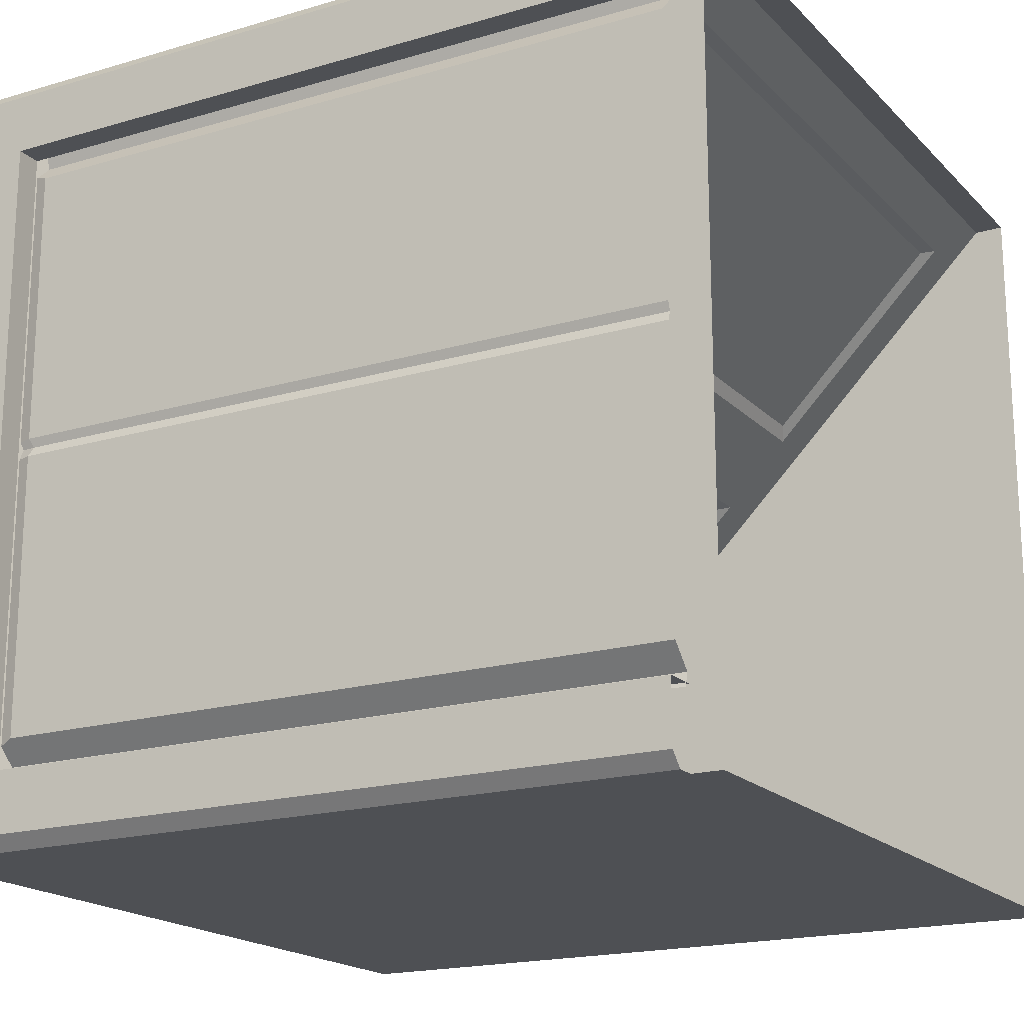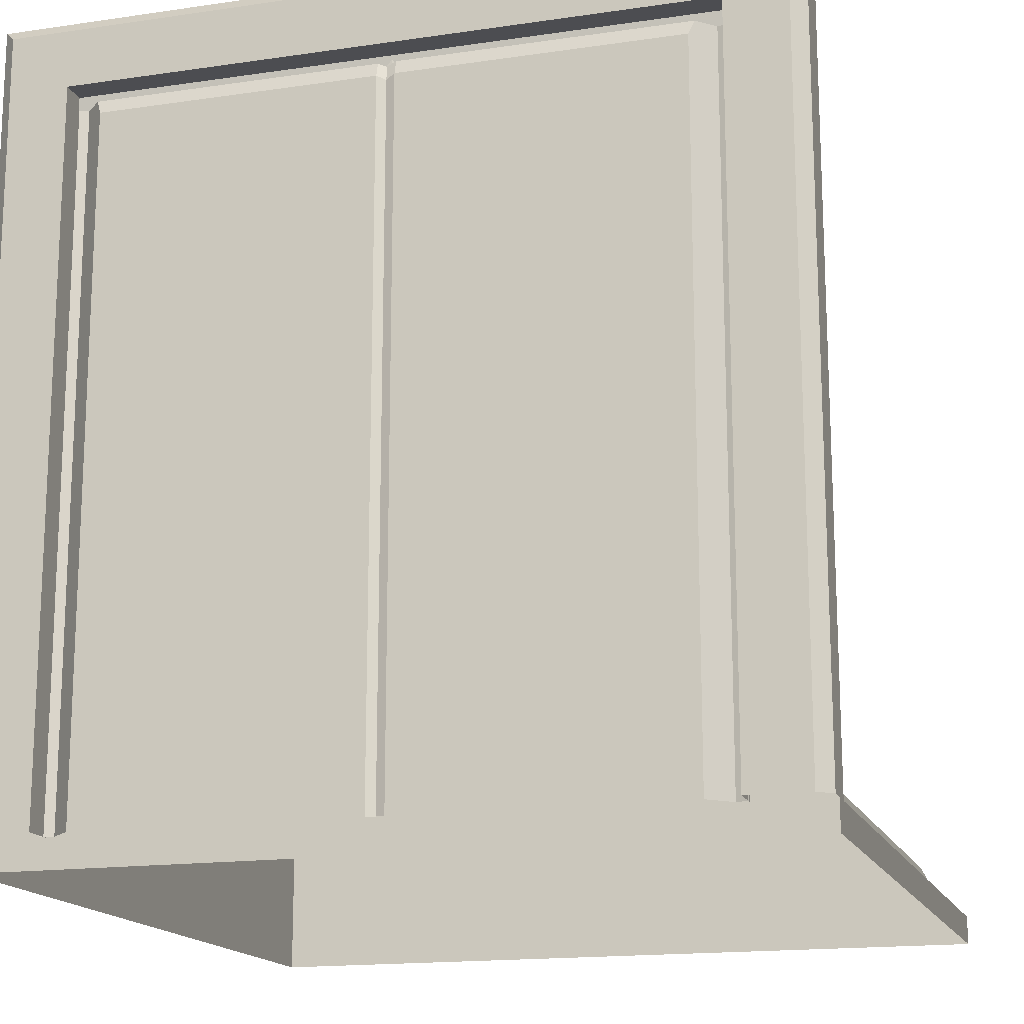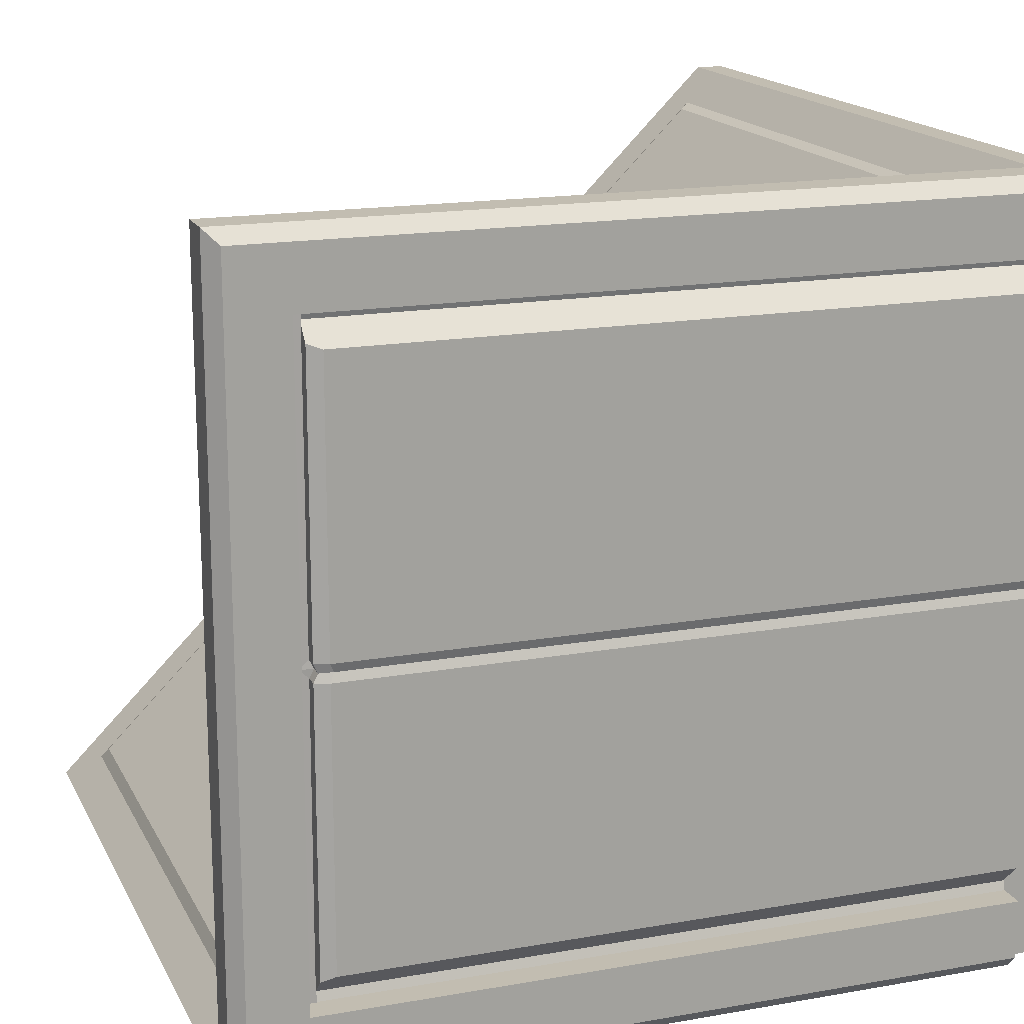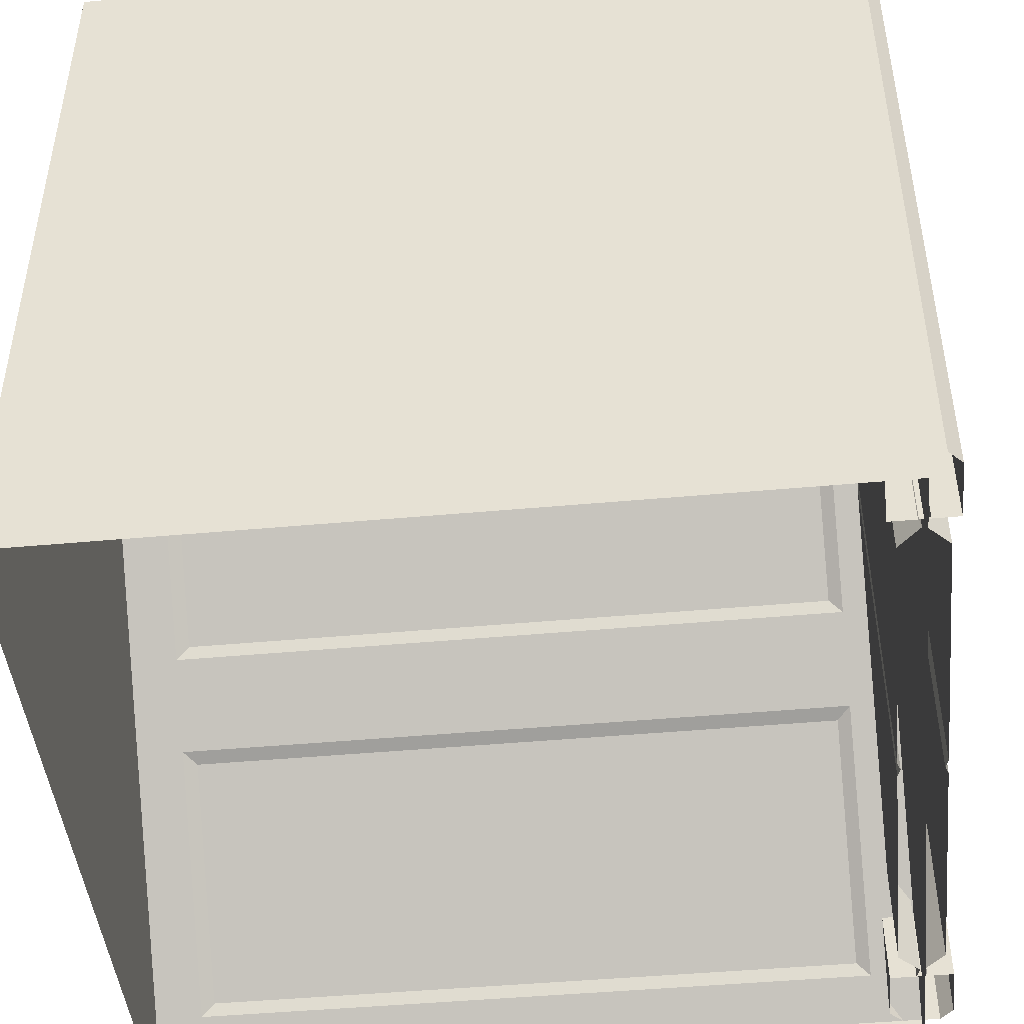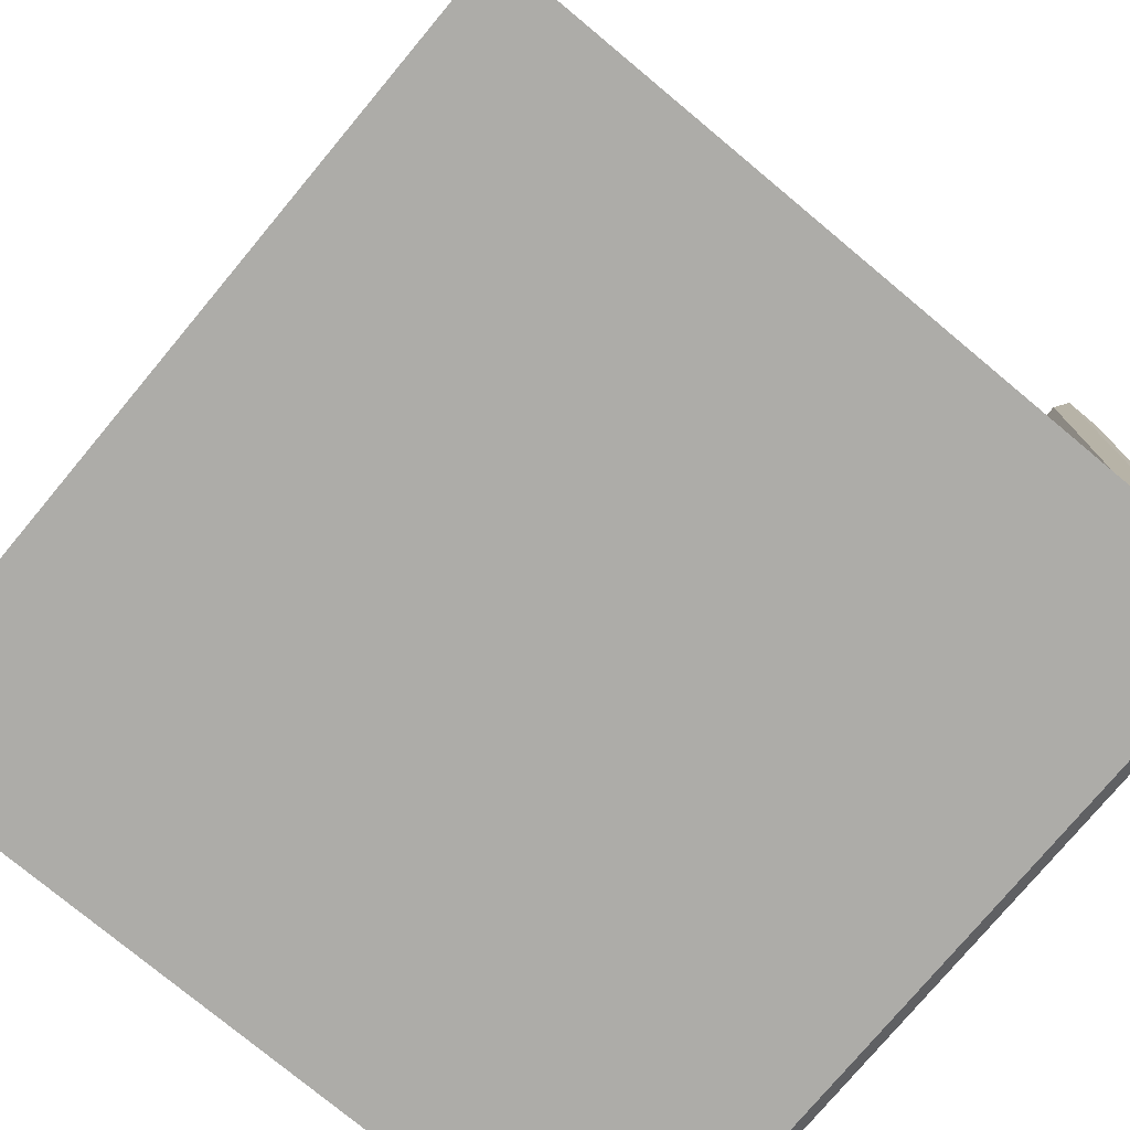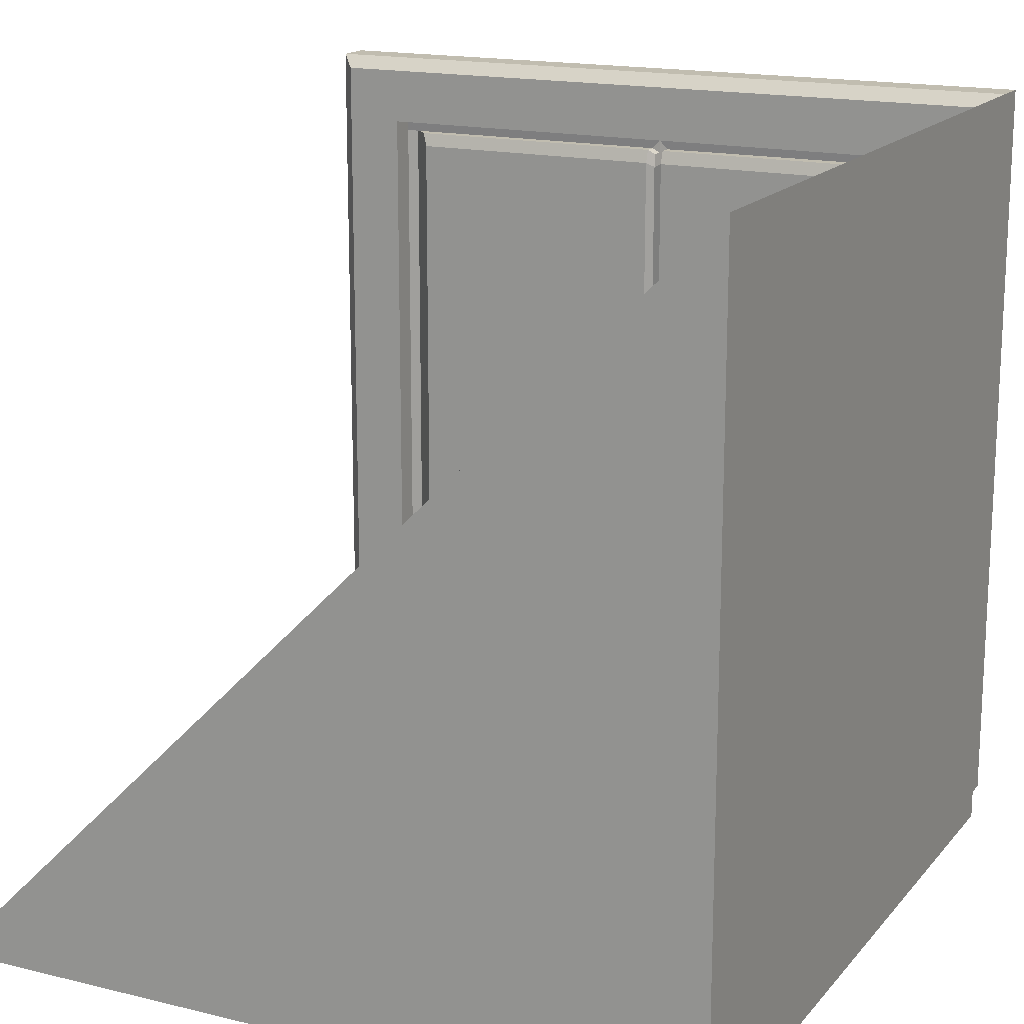
<metadata>
{"format":"obj","ext":"obj","renderer":"f3d","projection":"perspective","resolution":1024,"background":"white","views":[{"elev":-18.5,"azim":-60.4,"up":"+Z"},{"elev":-16.1,"azim":-73.1,"up":"+Y"},{"elev":16.8,"azim":-109.6,"up":"+Z"},{"elev":-46.1,"azim":-174.0,"up":"+Y"},{"elev":-76.6,"azim":140.2,"up":"+Z"},{"elev":16.7,"azim":116.3,"up":"+Y"}]}
</metadata>
<code>
o Ramp_Wall_Green_L
v -2 0.001201 2
v -2 -0.1488 2
v 2 0.001201 2
v 2 -0.1488 2
v -2 4.001 -2
v -2 -0.1488 -2
v 2 4.001 -2
v 2 -0.1488 -2
v -2 1.335 0.6667
v -2 2.668 -0.6667
v -2 -0.1488 0.6667
v -2 -0.1488 -0.6667
v 2 1.335 0.6667
v 2 2.668 -0.6667
v 2 -0.1488 0.6667
v 2 -0.1488 -0.6667
v -1.756 2.84 -0.839
v 1.756 2.84 -0.839
v 1.756 3.829 -1.828
v -1.756 3.829 -1.828
v -1.756 0.1735 1.828
v 1.756 0.1735 1.828
v 1.756 1.162 0.839
v -1.756 1.162 0.839
v -1.756 1.507 0.4943
v 1.756 1.507 0.4943
v 1.756 2.496 -0.4943
v -1.756 2.496 -0.4943
v 1.756 2.84 -0.839
v -1.756 2.84 -0.839
v -1.756 3.829 -1.828
v 1.756 3.829 -1.828
v 1.756 0.1735 1.828
v -1.756 0.1735 1.828
v -1.756 1.162 0.839
v 1.756 1.162 0.839
v 1.756 1.507 0.4943
v -1.756 1.507 0.4943
v -1.756 2.496 -0.4943
v 1.756 2.496 -0.4943
v -1.688 2.903 -0.8653
v 1.688 2.903 -0.8653
v 1.688 3.795 -1.758
v -1.688 3.795 -1.758
v -1.688 0.2362 1.801
v 1.688 0.2362 1.801
v 1.688 1.129 0.9089
v -1.688 1.129 0.9089
v -1.688 1.569 0.468
v 1.688 1.569 0.468
v 1.688 2.462 -0.4244
v -1.688 2.462 -0.4244
v -1.972 3.633 -1.64
v -1.972 3.565 -1.64
v -1.991 3.565 -1.573
v -1.972 3.633 -0
v -1.972 3.61 -0
v -1.972 3.565 0.04518
v -1.972 3.565 -0.04518
v -1.968 3.543 -3e-06
v -1.904 3.543 -0.000166
v -1.904 3.565 0.04501
v -1.897 3.472 -0.000217
v -1.904 3.565 -0.04534
v -1.881 3.493 -0.04539
v -1.904 3.565 -1.488
v -1.881 3.493 -1.461
v -1.881 3.165 -1.271
v -1.881 3.165 -0.04539
v -1.897 3.149 -0.000217
v -1.881 3.165 0.04496
v -1.881 3.165 1.262
v -1.881 3.493 1.452
v -1.991 3.565 1.564
v -1.972 3.565 1.625
v -1.972 3.633 1.625
v -1.972 0 1.625
v -1.991 0 1.564
v -1.881 0 1.452
v -1.881 0 0.04496
v -1.897 0.000538 -0.000217
v -1.881 0 -0.04539
v -1.881 0 -1.461
v -1.881 0 1.262
v -1.991 0 -1.573
v -1.881 0 -1.271
v -1.972 0 -1.64
v -1.904 3.565 1.479
v -1.881 3.493 0.04496
v -2.028 3.633 -1.64
v -2.028 3.565 -1.64
v -2.009 3.565 -1.573
v -2.028 3.633 0
v -2.028 3.61 0
v -2.028 3.565 0.04518
v -2.028 3.565 -0.04518
v -2.032 3.543 -3e-06
v -2.096 3.543 -0.000166
v -2.096 3.565 0.04501
v -2.103 3.472 -0.000217
v -2.096 3.565 -0.04534
v -2.119 3.493 -0.04539
v -2.096 3.565 -1.488
v -2.119 3.493 -1.461
v -2.119 3.165 -1.271
v -2.119 3.165 -0.04539
v -2.103 3.149 -0.000217
v -2.119 3.165 0.04496
v -2.119 3.165 1.262
v -2.119 3.493 1.452
v -2.009 3.565 1.564
v -2.028 3.565 1.625
v -2.028 3.633 1.625
v -2.028 0 1.625
v -2.009 0 1.564
v -2.119 0 1.452
v -2.119 0 0.04496
v -2.103 0.000538 -0.000217
v -2.119 0 -0.04539
v -2.119 0 -1.461
v -2.119 0 1.262
v -2.009 0 -1.573
v -2.119 0 -1.271
v -2.028 0 -1.64
v -2.096 3.565 1.479
v -2.119 3.493 0.04496
v -1.905 9e-06 2
v -1.838 3.633 1.621
v -1.838 3.633 1.929
v -1.838 9e-06 1.621
v -1.838 9e-06 1.929
v -1.905 3.647 2
v -1.905 4 2
v -1.838 3.929 1.929
v -2.095 9e-06 2
v -2.162 3.633 1.621
v -2.162 3.633 1.929
v -2.162 9e-06 1.621
v -2.162 9e-06 1.929
v -2.095 3.647 2
v -2.095 4 2
v -2.162 3.929 1.929
v -1.905 9e-06 -2
v -1.838 3.633 -1.621
v -1.838 3.633 -1.929
v -1.838 9e-06 -1.621
v -1.838 9e-06 -1.929
v -1.905 3.647 -2
v -1.905 4 -2
v -1.838 3.929 -1.929
v -2.095 9e-06 -2
v -2.162 3.633 -1.621
v -2.162 3.633 -1.929
v -2.162 9e-06 -1.621
v -2.162 9e-06 -1.929
v -2.095 3.647 -2
v -2.095 4 -2
v -2.162 3.929 -1.929
v -1.838 3.929 1.621
v -2.162 3.929 1.621
v -1.905 4 1.621
v -2.095 4 1.621
v -1.838 3.929 -1.621
v -1.905 4 -1.621
v -2.095 4 -1.621
v -2.162 3.929 -1.621
f 41 42 43 44
f 45 46 47 48
f 49 50 51 52
f 30 29 42 41
f 29 32 43 42
f 32 31 44 43
f 31 30 41 44
f 34 33 46 45
f 33 36 47 46
f 36 35 48 47
f 35 34 45 48
f 38 37 50 49
f 37 40 51 50
f 40 39 52 51
f 39 38 49 52
f 62 89 63 61
f 61 63 65 64
f 66 64 65 67
f 68 86 83 67
f 69 68 67 65
f 71 80 81 70
f 63 70 69 65
f 82 86 68 69
f 80 71 72 84
f 84 72 73 79
f 88 74 78 79 73
f 79 80 84
f 82 83 86
f 83 85 55 66 67
f 62 88 73 89
f 72 71 89 73
f 89 71 70 63
f 82 69 70 81
f 99 98 100 126
f 98 101 102 100
f 103 104 102 101
f 105 104 120 123
f 106 102 104 105
f 108 107 118 117
f 100 102 106 107
f 119 106 105 123
f 117 121 109 108
f 121 116 110 109
f 125 110 116 115 111
f 116 121 117
f 119 123 120
f 120 104 103 92 122
f 99 126 110 125
f 109 110 126 108
f 126 100 107 108
f 119 118 107 106
f 2 4 3 1
f 13 3 4 15
f 5 7 8 6
f 18 19 32 29
f 11 2 1 9
f 6 12 10 5
f 12 11 9 10
f 27 28 39 40
f 21 22 33 34
f 7 14 16 8
f 14 13 15 16
f 10 14 18 17
f 14 7 19 18
f 7 5 20 19
f 5 10 17 20
f 1 3 22 21
f 3 13 23 22
f 13 9 24 23
f 9 1 21 24
f 9 13 26 25
f 13 14 27 26
f 14 10 28 27
f 10 9 25 28
f 24 21 34 35
f 25 26 37 38
f 19 20 31 32
f 22 23 36 33
f 28 25 38 39
f 17 18 29 30
f 23 24 35 36
f 26 27 40 37
f 20 17 30 31
f 75 74 58 57 56 76
f 94 93 90 91 92 96
f 58 60 57
f 60 59 57
f 61 60 58 62
f 64 59 60 61
f 66 55 59 64
f 77 78 74 75
f 87 54 55 85
f 88 62 58 74
f 112 113 93 94 95 111
f 95 94 97
f 97 94 96
f 98 99 95 97
f 101 98 97 96
f 103 101 96 92
f 114 112 111 115
f 124 122 92 91
f 125 111 95 99
f 140 137 139 135
f 141 133 161 162
f 131 130 128 129
f 133 132 129 134
f 132 140 135 127
f 128 144 163 159
f 139 137 136 138
f 148 145 147 143
f 141 142 137 140
f 128 130 138 136
f 134 159 161 133
f 156 151 155 153
f 147 145 144 146
f 149 150 145 148
f 156 157 149 148
f 137 142 160 136
f 151 156 148 143
f 142 141 162 160
f 152 153 155 154
f 157 156 153 158
f 132 127 131 129
f 57 59 55 54 53 56
f 152 154 146 144
f 128 136 152 144
f 140 132 133 141
f 160 162 165 166
f 159 134 129 128
f 161 159 163 164
f 162 161 164 165
f 136 160 166 152
f 152 166 158 153
f 164 163 150 149
f 166 165 157 158
f 163 144 145 150
f 165 164 149 157

</code>
